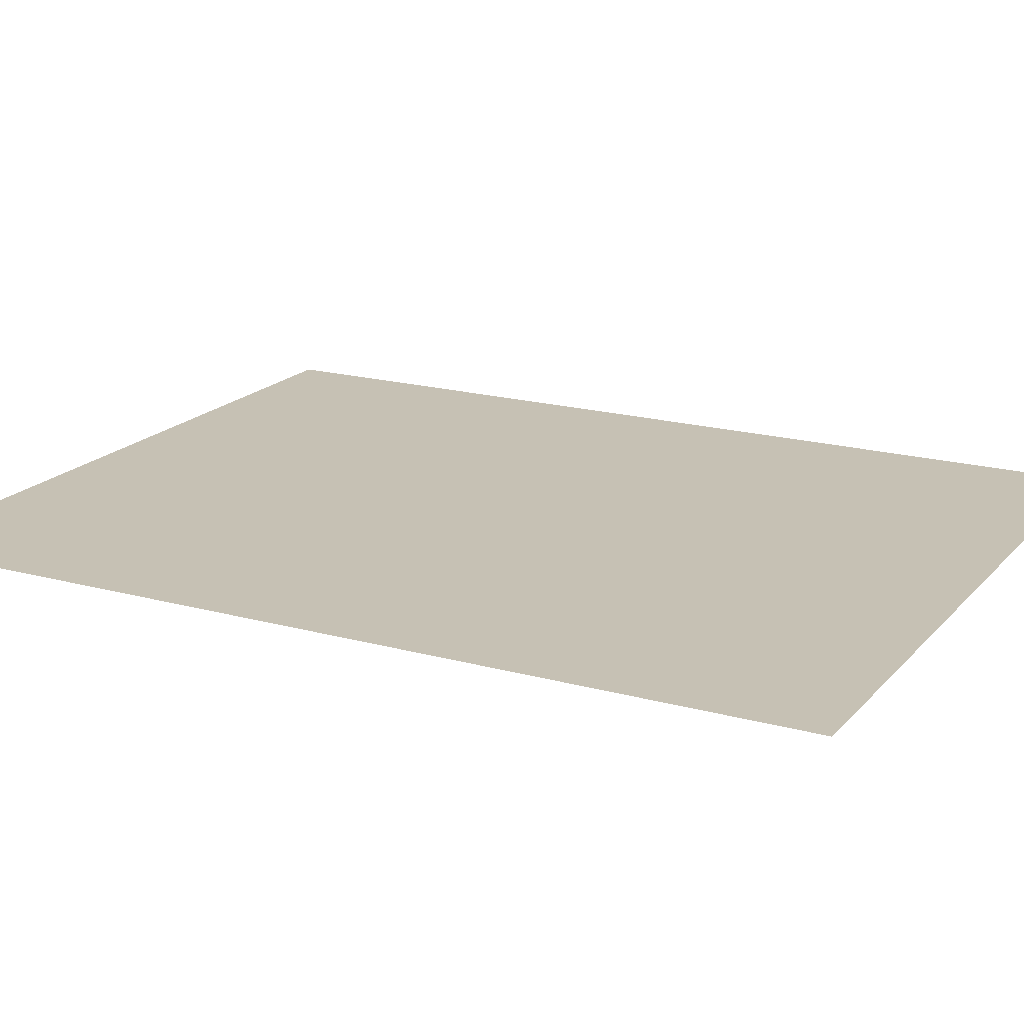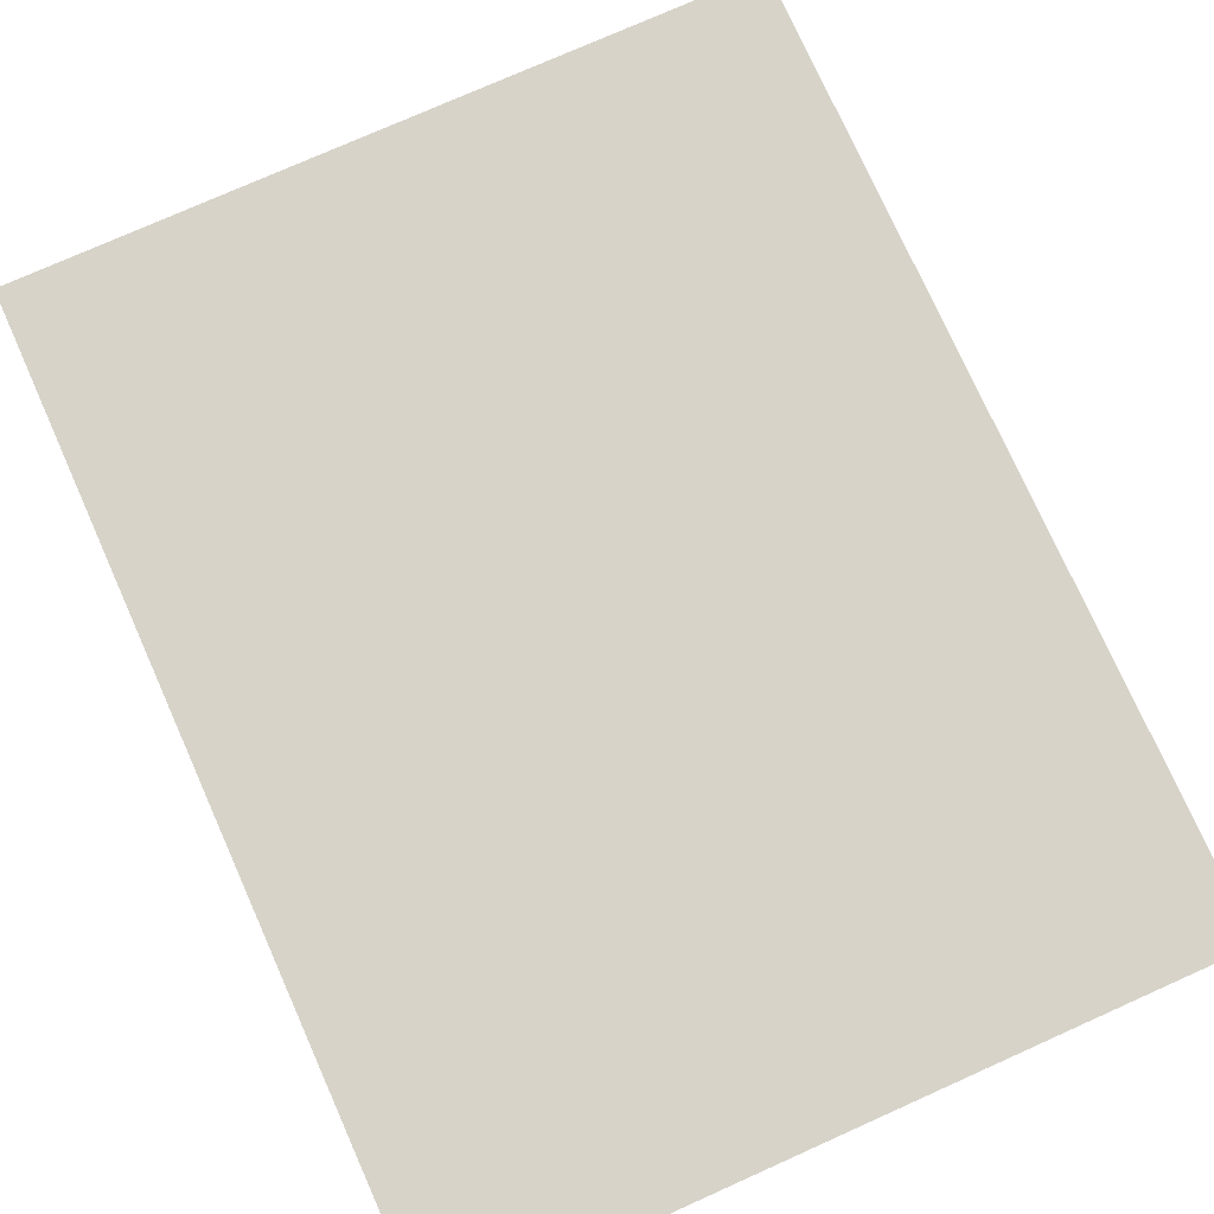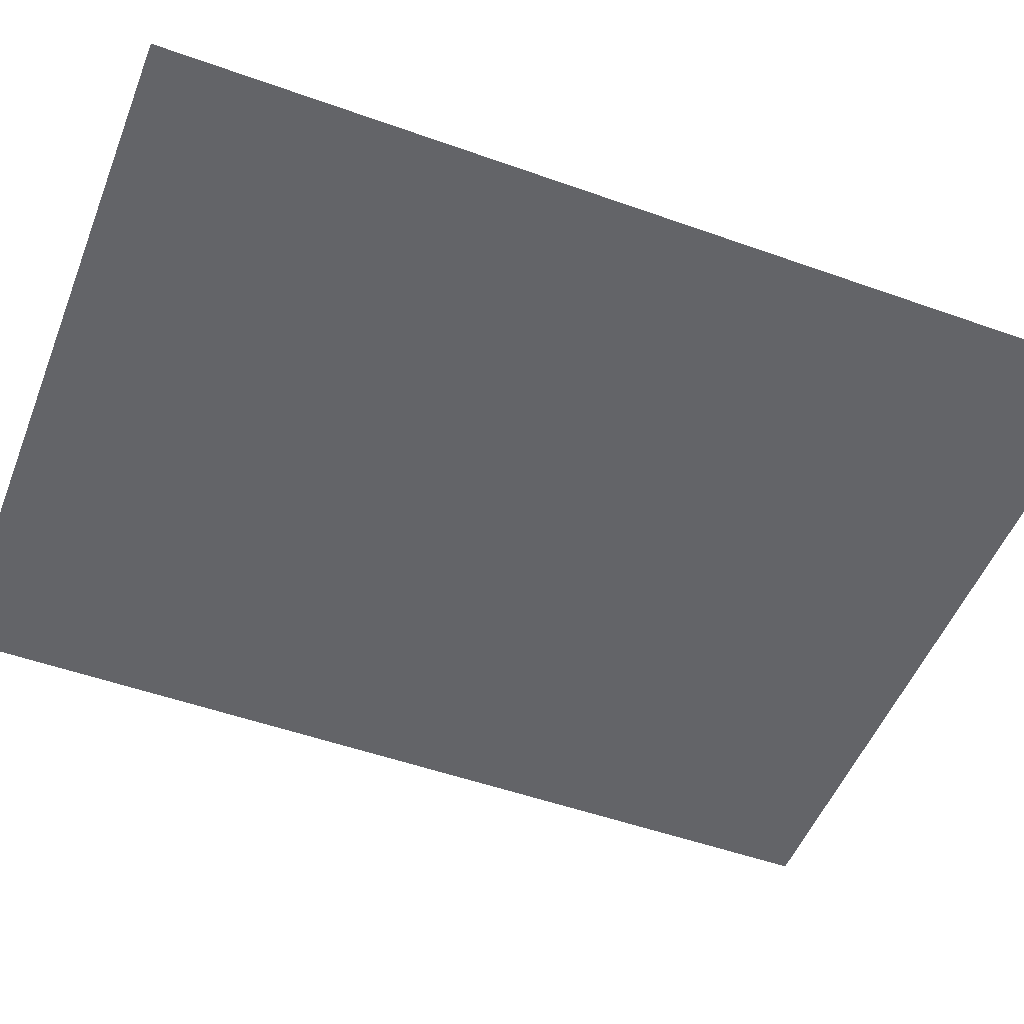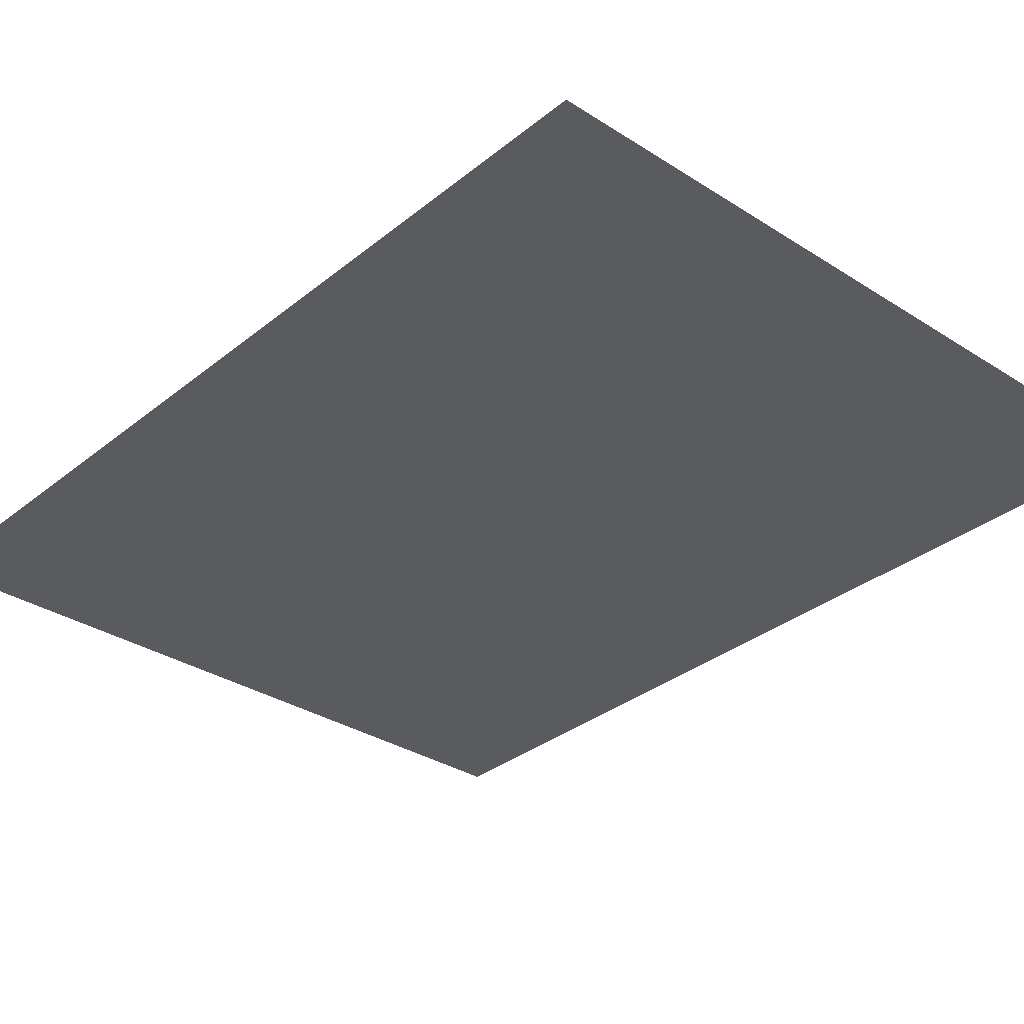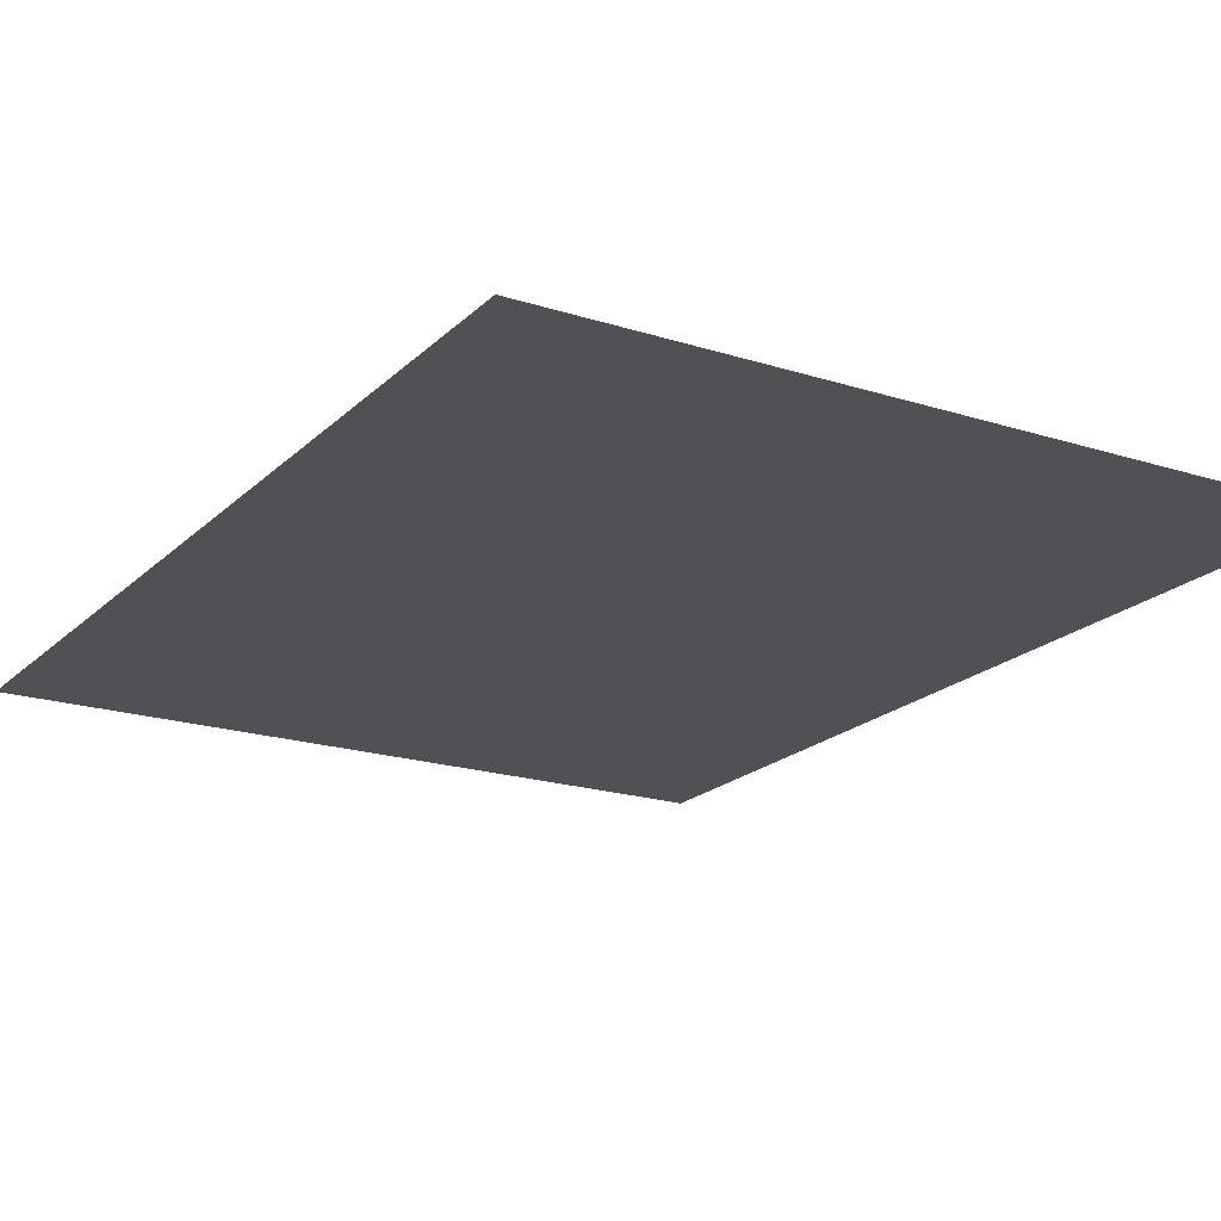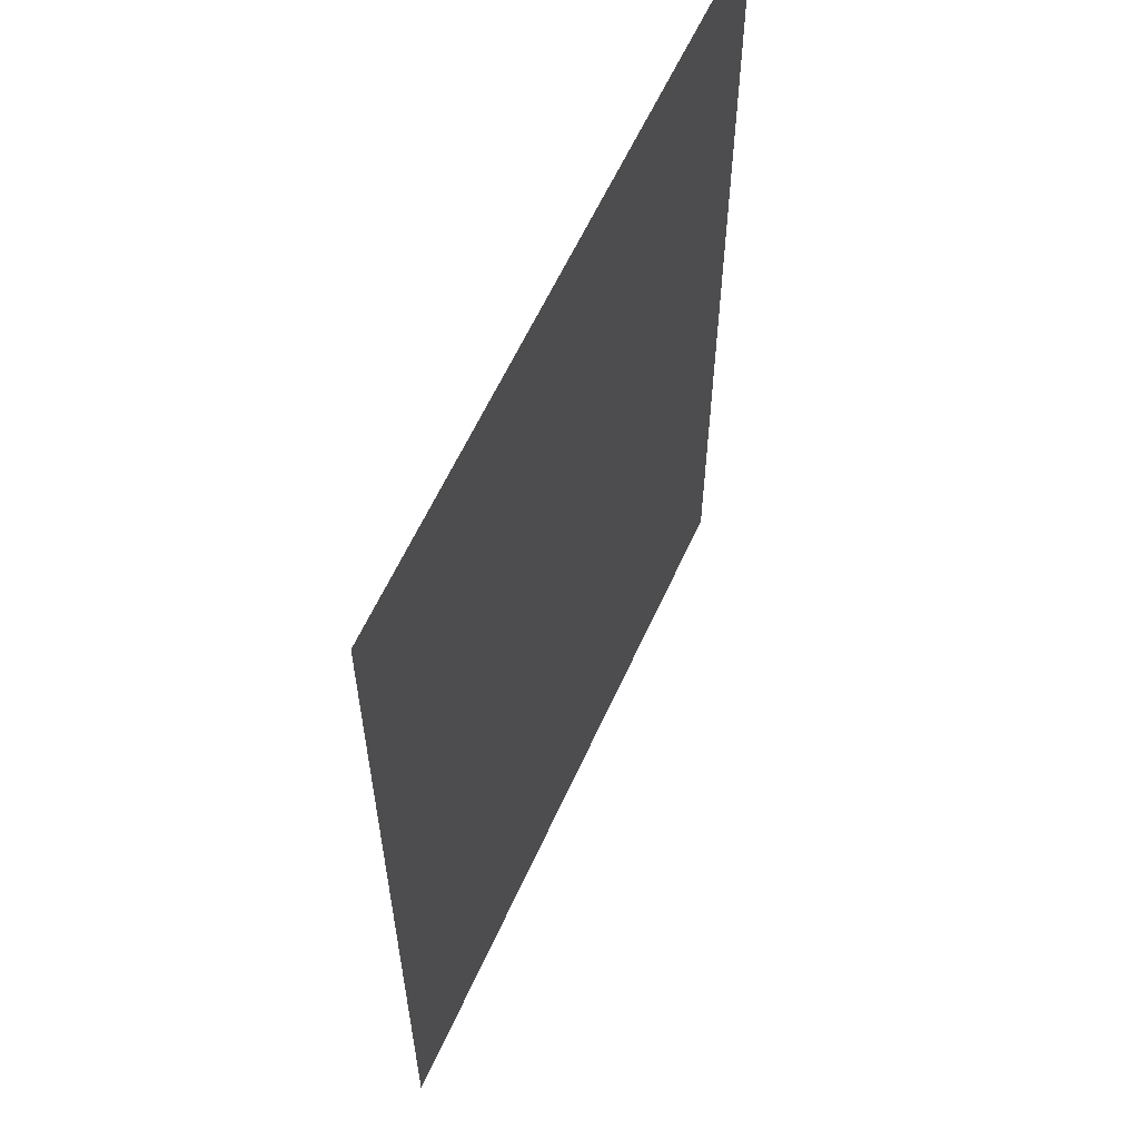
<metadata>
{"format":"obj","ext":"obj","renderer":"f3d","projection":"perspective","resolution":1024,"background":"white","views":[{"elev":18.5,"azim":117.9,"up":"+Z"},{"elev":76.1,"azim":155.9,"up":"+Z"},{"elev":-51.3,"azim":68.8,"up":"+Z"},{"elev":-32.4,"azim":-41.8,"up":"+Z"},{"elev":-19.6,"azim":-30.8,"up":"+Z"},{"elev":60.2,"azim":114.2,"up":"+Y"}]}
</metadata>
<code>
o Cube.003
v 1.246 1.608 -1.246
v 1.246 -1.608 -1.246
v -1.246 1.608 -1.246
v -1.246 -1.608 -1.246
f 4 3 1 2

</code>
